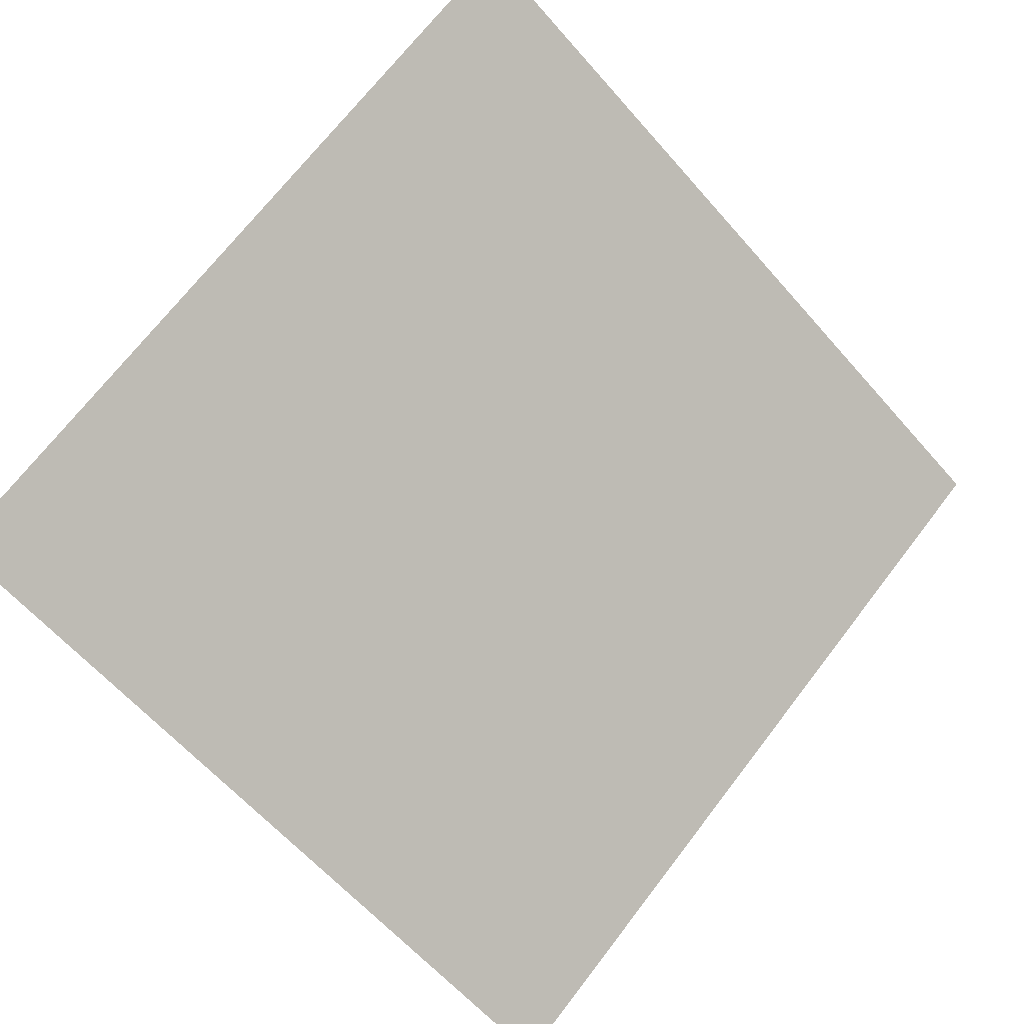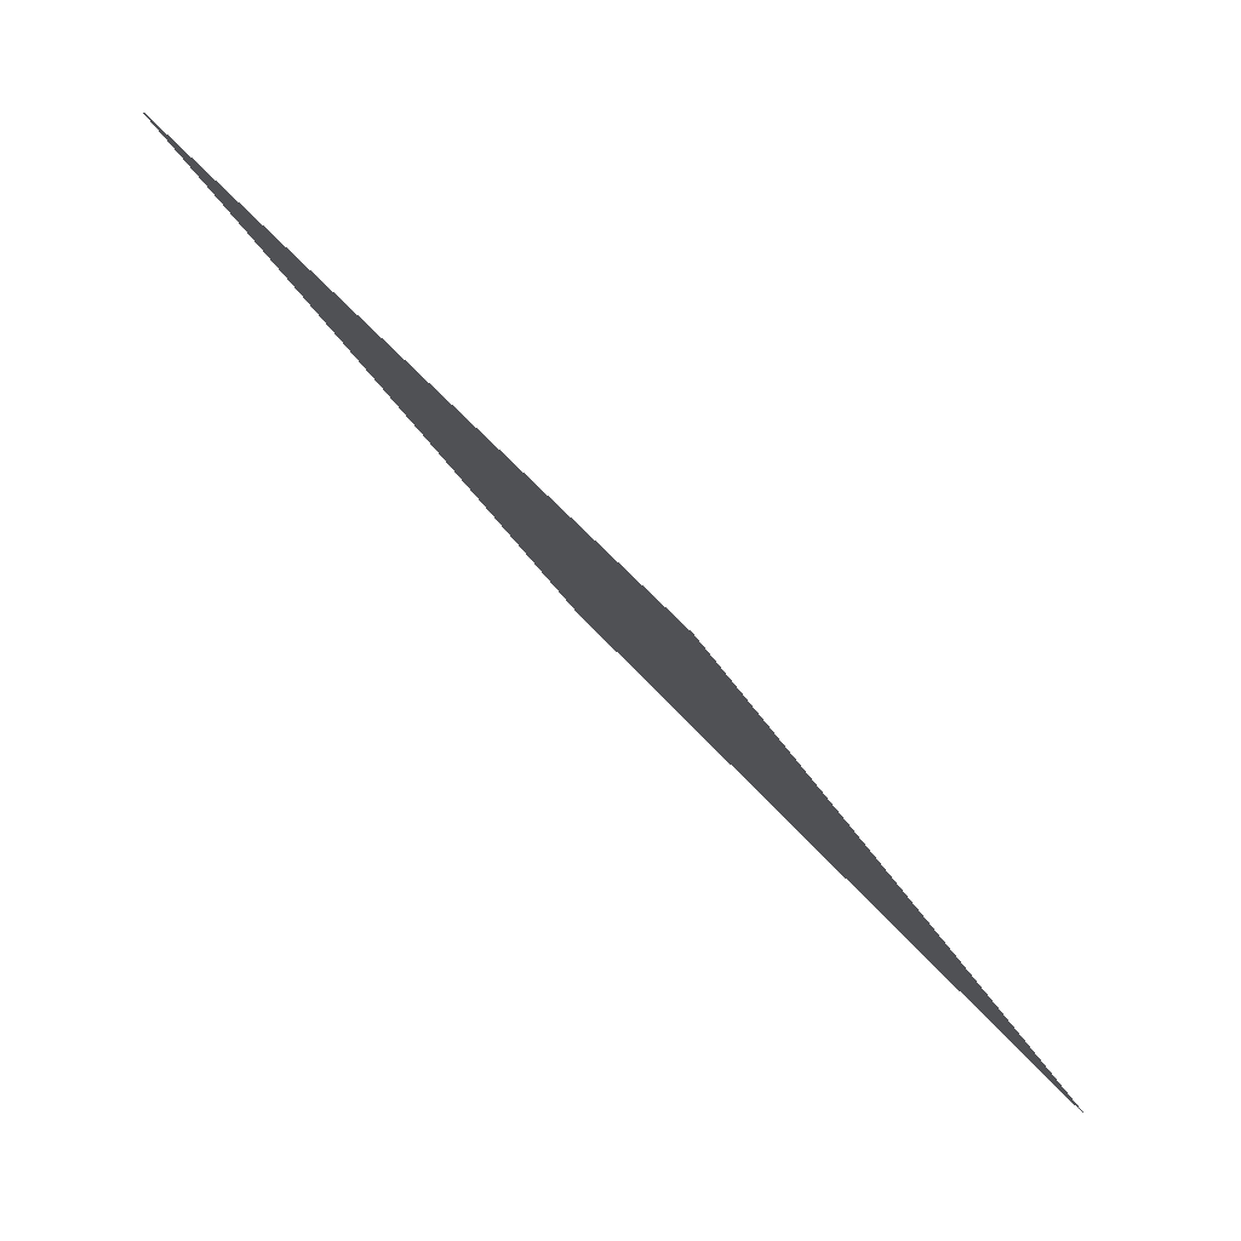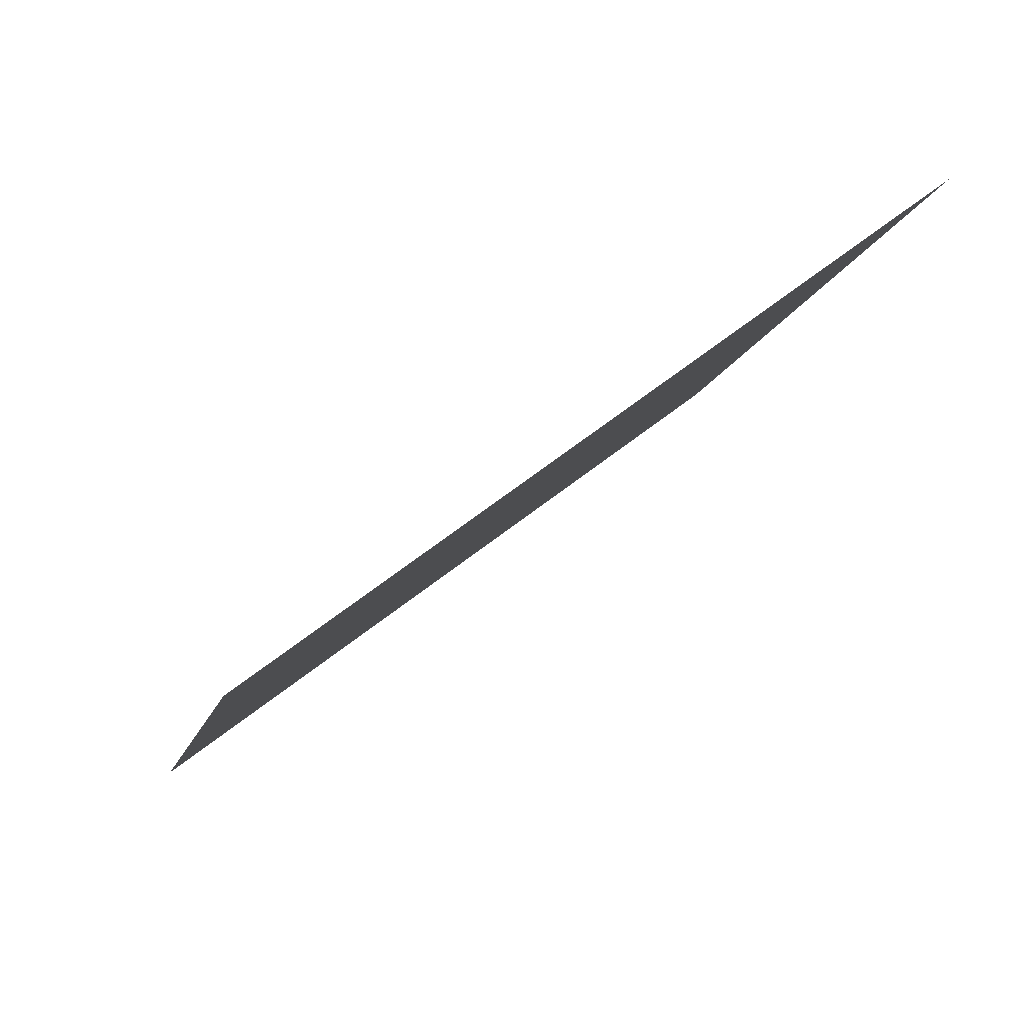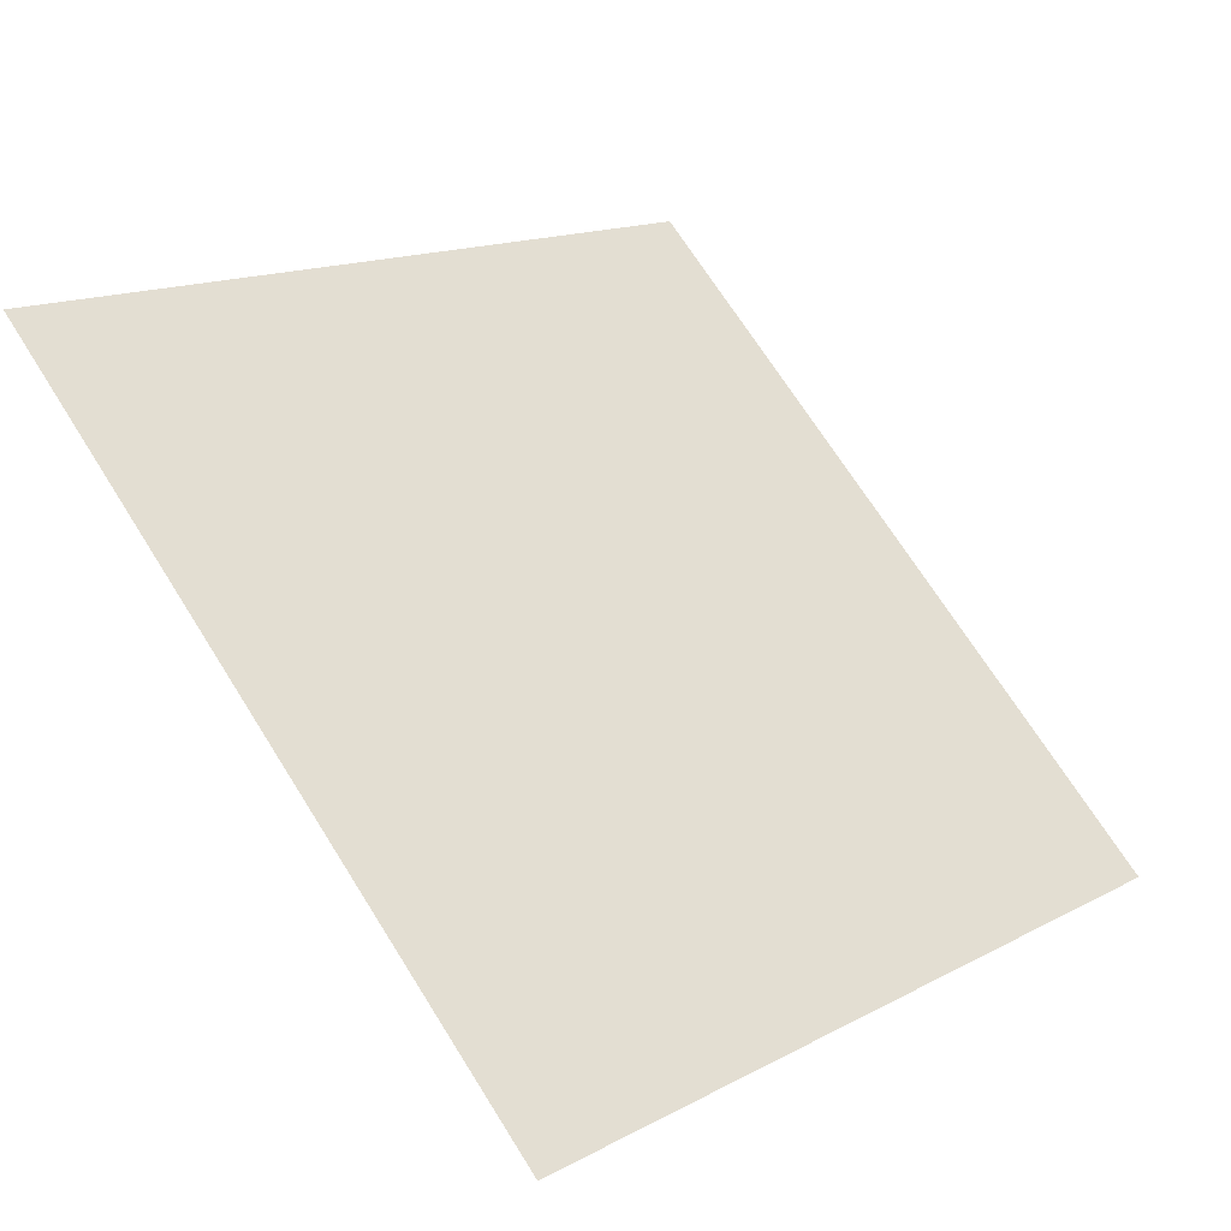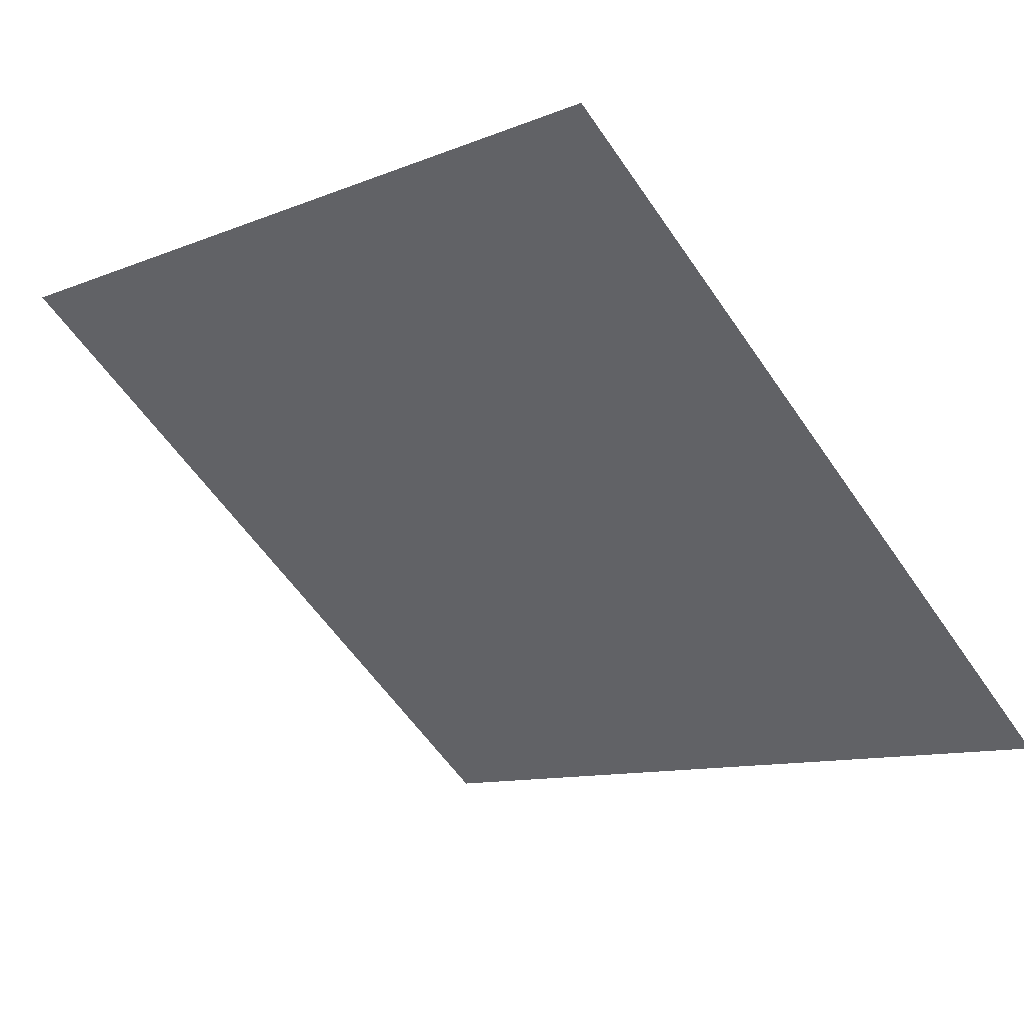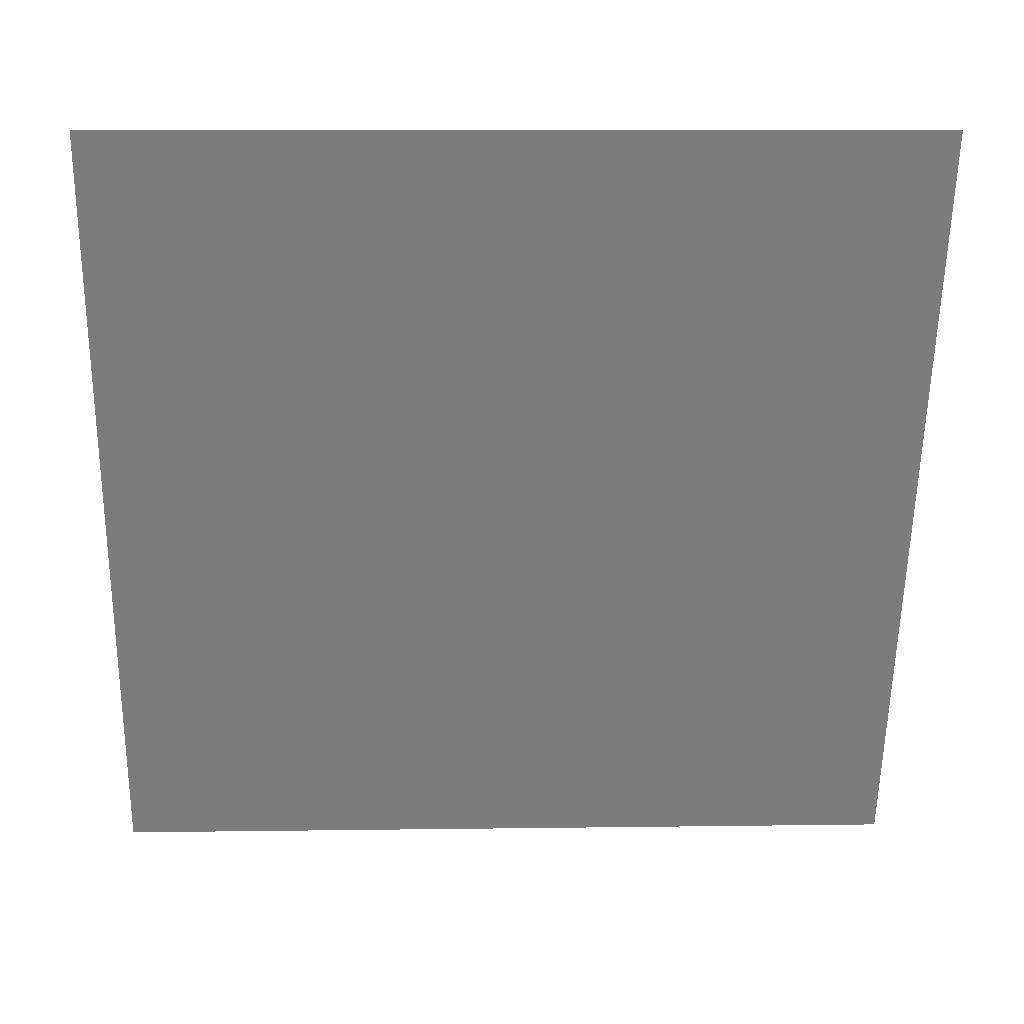
<metadata>
{"format":"obj","ext":"obj","renderer":"f3d","projection":"perspective","resolution":1024,"background":"white","views":[{"elev":-60.6,"azim":-48.3,"up":"+Y"},{"elev":-33.4,"azim":-66.0,"up":"+Z"},{"elev":-9.9,"azim":-101.3,"up":"+Y"},{"elev":69.1,"azim":58.2,"up":"+Y"},{"elev":-12.5,"azim":45.8,"up":"+Y"},{"elev":-5.4,"azim":176.7,"up":"+Z"}]}
</metadata>
<code>
v 0.2293 0.5485 0.1949
v 0.2227 0.5486 0.1949
v 0.2228 0.5526 0.2002
v 0.2294 0.5524 0.2001
f 4 3 2 1

</code>
